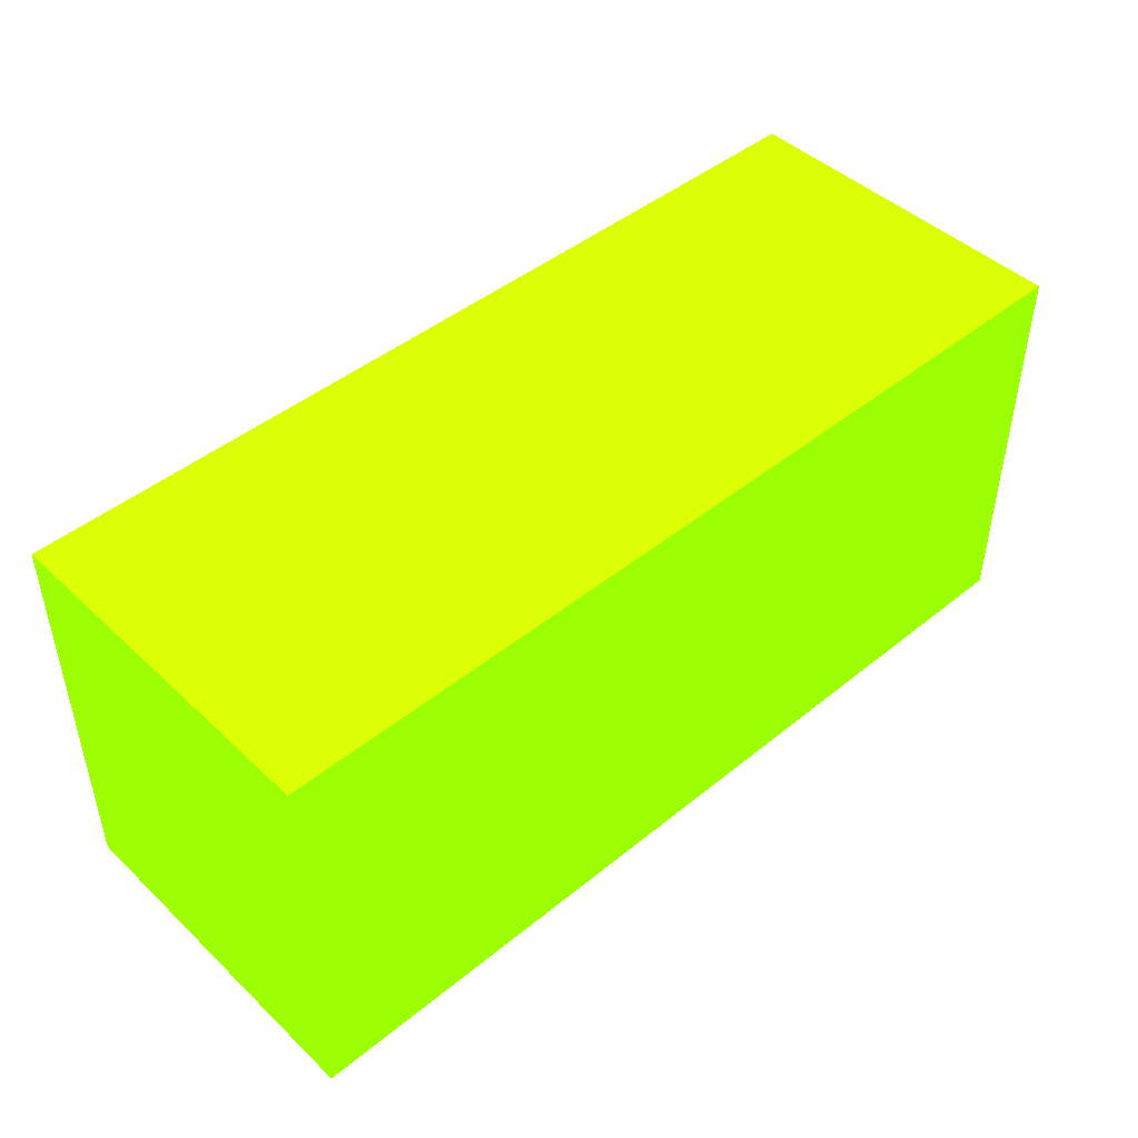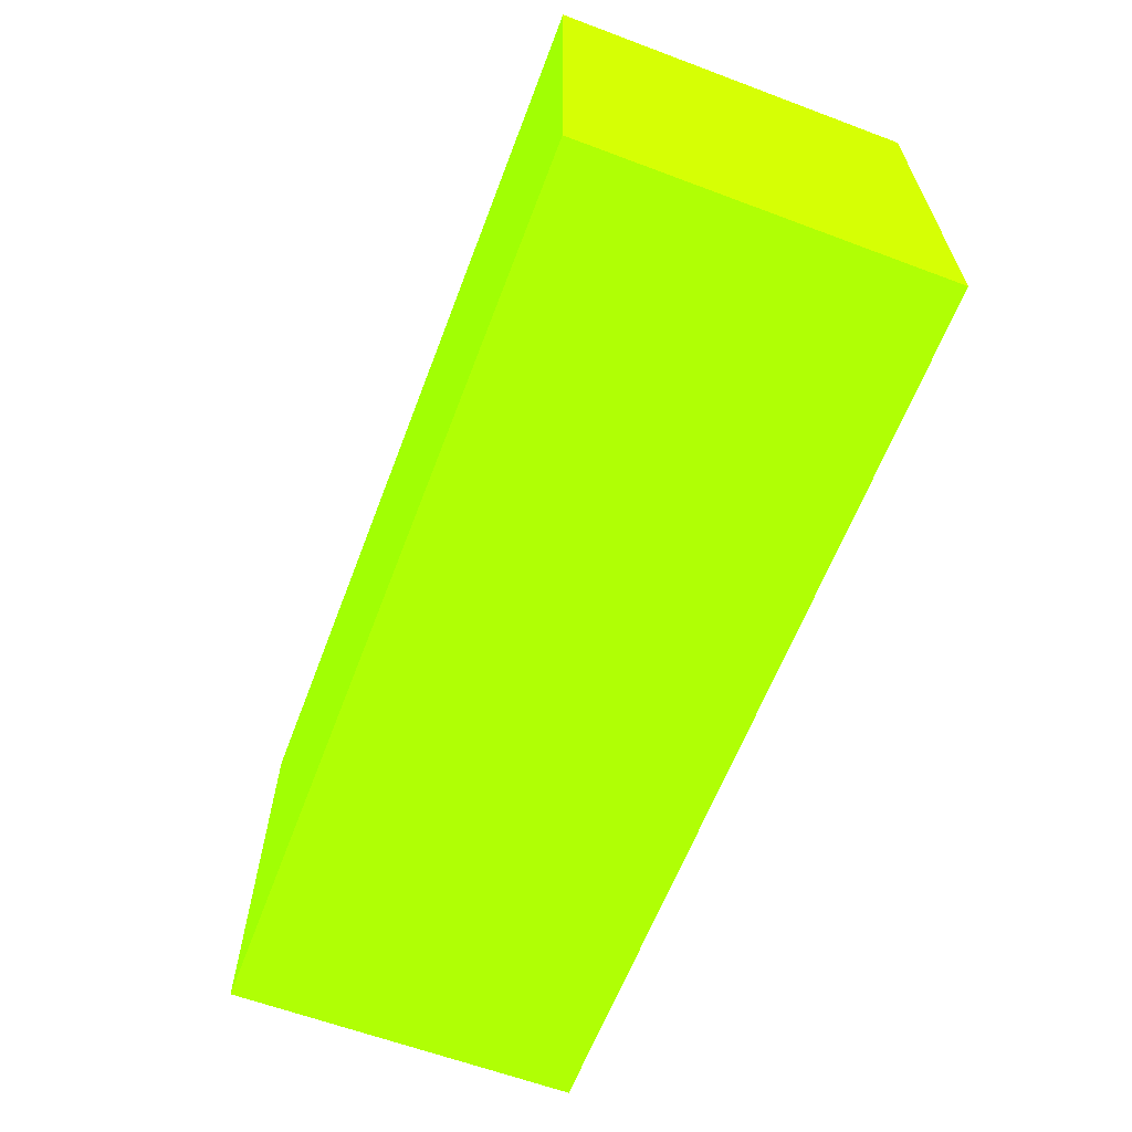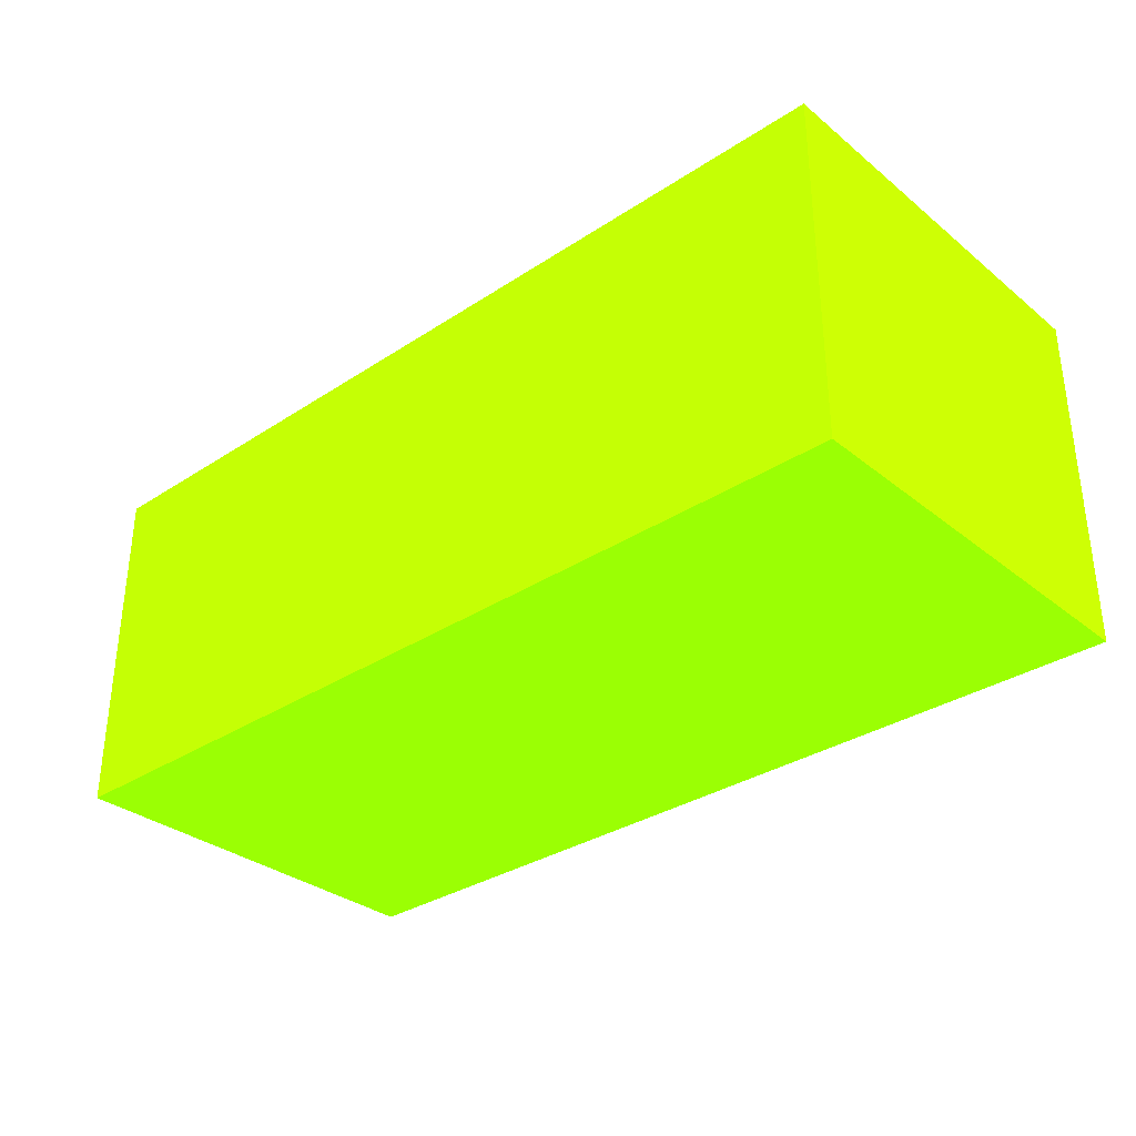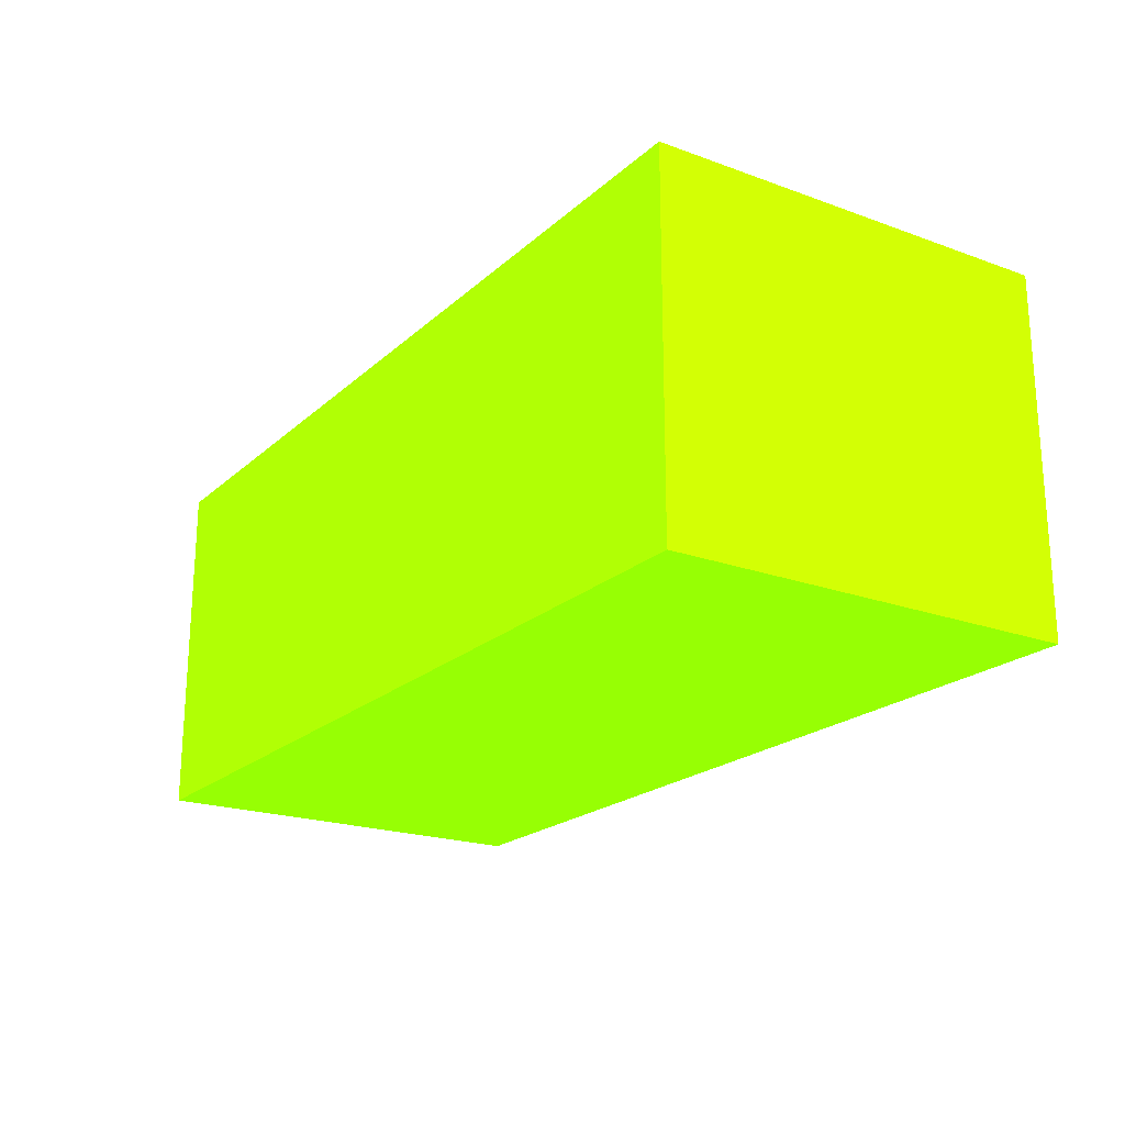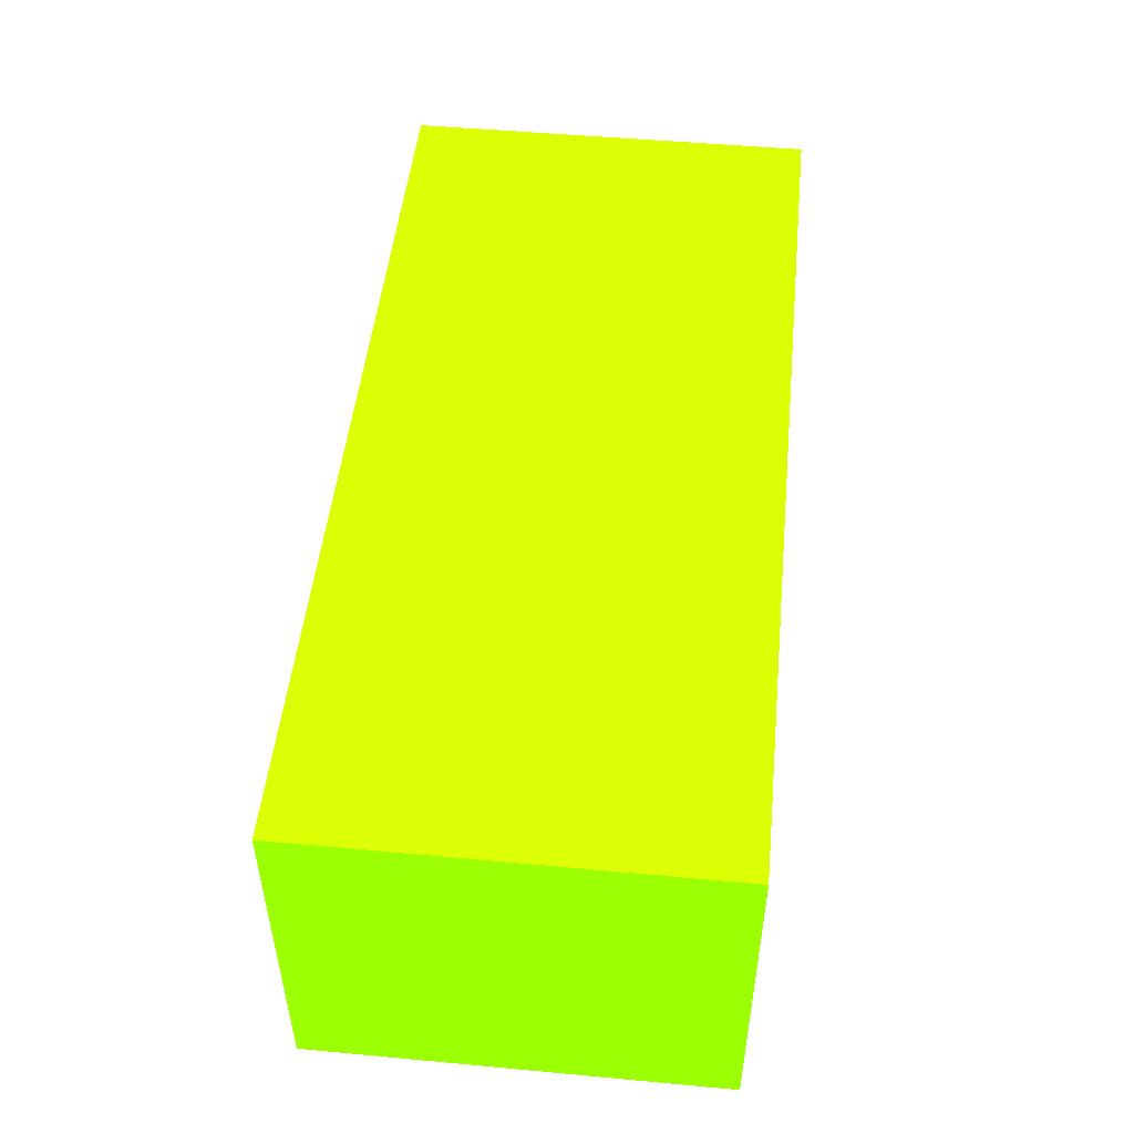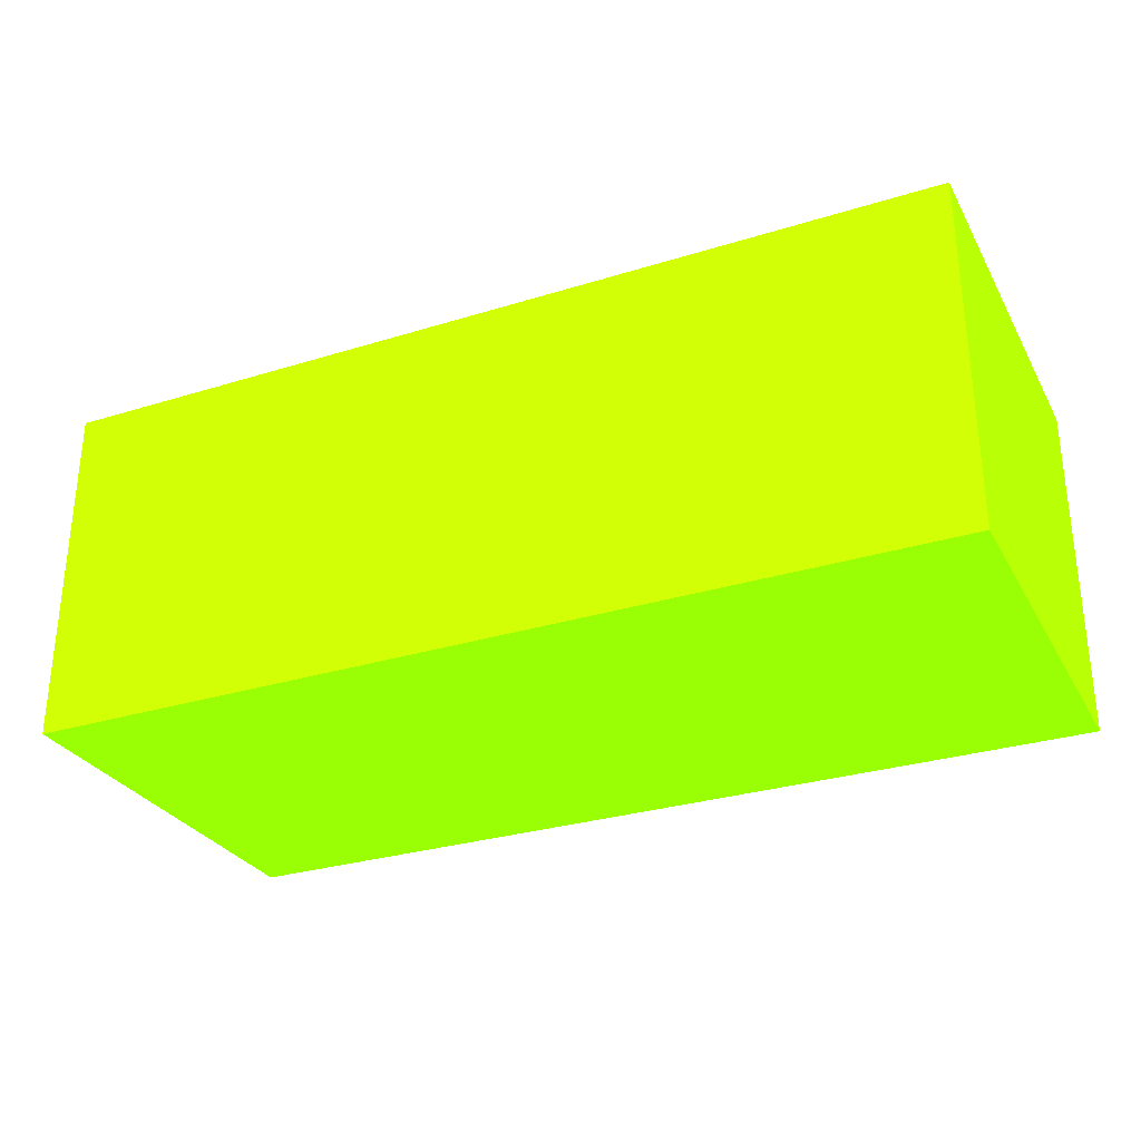
<metadata>
{"format":"obj","ext":"obj","renderer":"f3d","projection":"perspective","resolution":1024,"background":"white","views":[{"elev":45.7,"azim":137.0,"up":"+Z"},{"elev":-62.3,"azim":69.2,"up":"+Z"},{"elev":-32.6,"azim":42.2,"up":"+Y"},{"elev":-20.7,"azim":-123.1,"up":"+Y"},{"elev":49.7,"azim":95.8,"up":"+Y"},{"elev":-29.6,"azim":24.5,"up":"+Y"}]}
</metadata>
<code>
v -2.25 -3.542 -10.49 0.451 0.9882 0.01176
v -2.25 -3.542 -10.33 0.451 0.9882 0.01176
v -2.25 -3.407 -10.49 0.451 0.9882 0.01176
v -1.9 -3.542 -10.49 0.451 0.9882 0.01176
v -2.25 -3.407 -10.33 0.451 0.9882 0.01176
v -1.9 -3.542 -10.33 0.451 0.9882 0.01176
v -1.9 -3.407 -10.49 0.451 0.9882 0.01176
v -1.9 -3.407 -10.33 0.451 0.9882 0.01176
f 1 2 5
f 1 5 3
f 1 3 7
f 1 7 4
f 1 4 6
f 1 6 2
f 2 6 8
f 2 8 5
f 3 5 8
f 3 8 7
f 4 7 8
f 4 8 6

</code>
